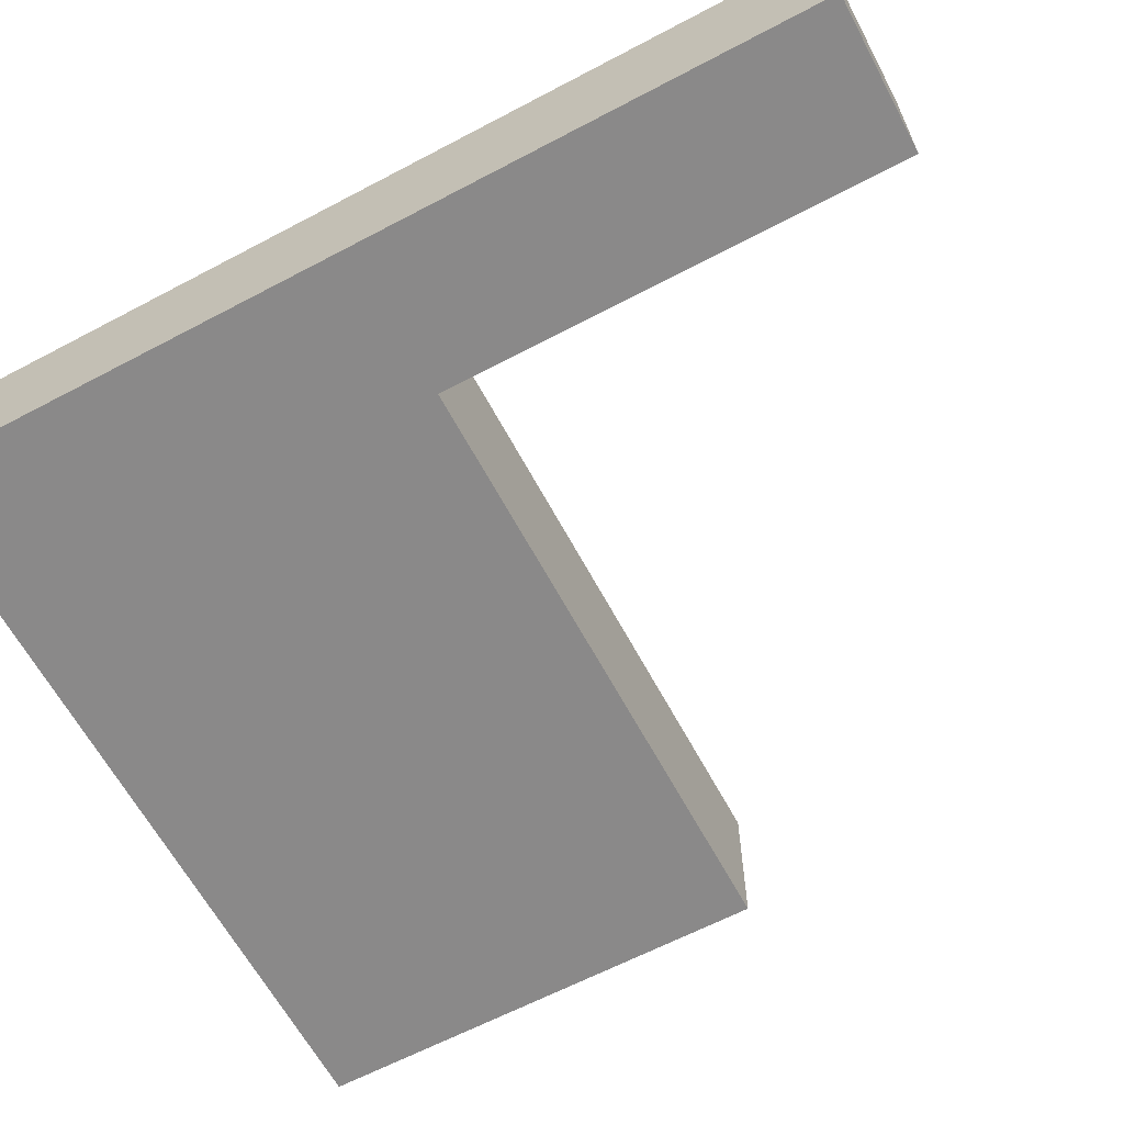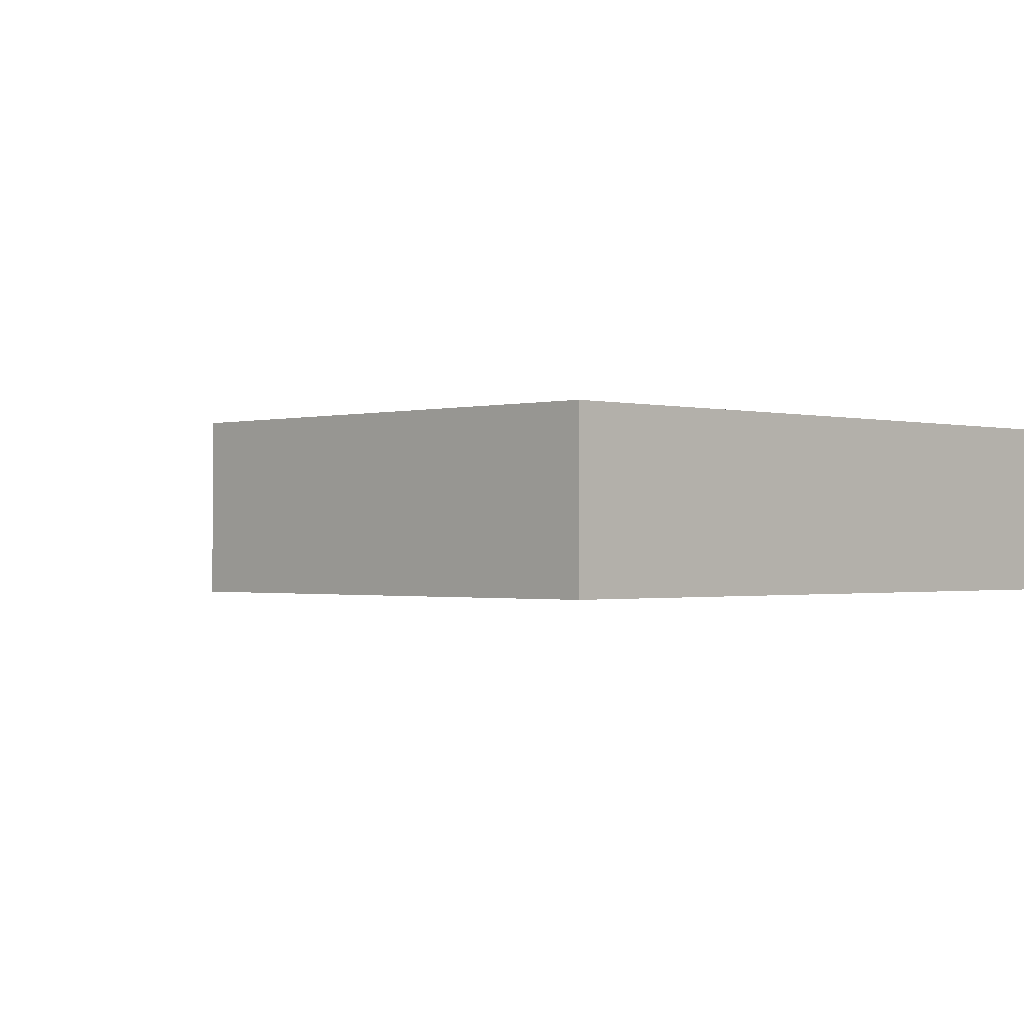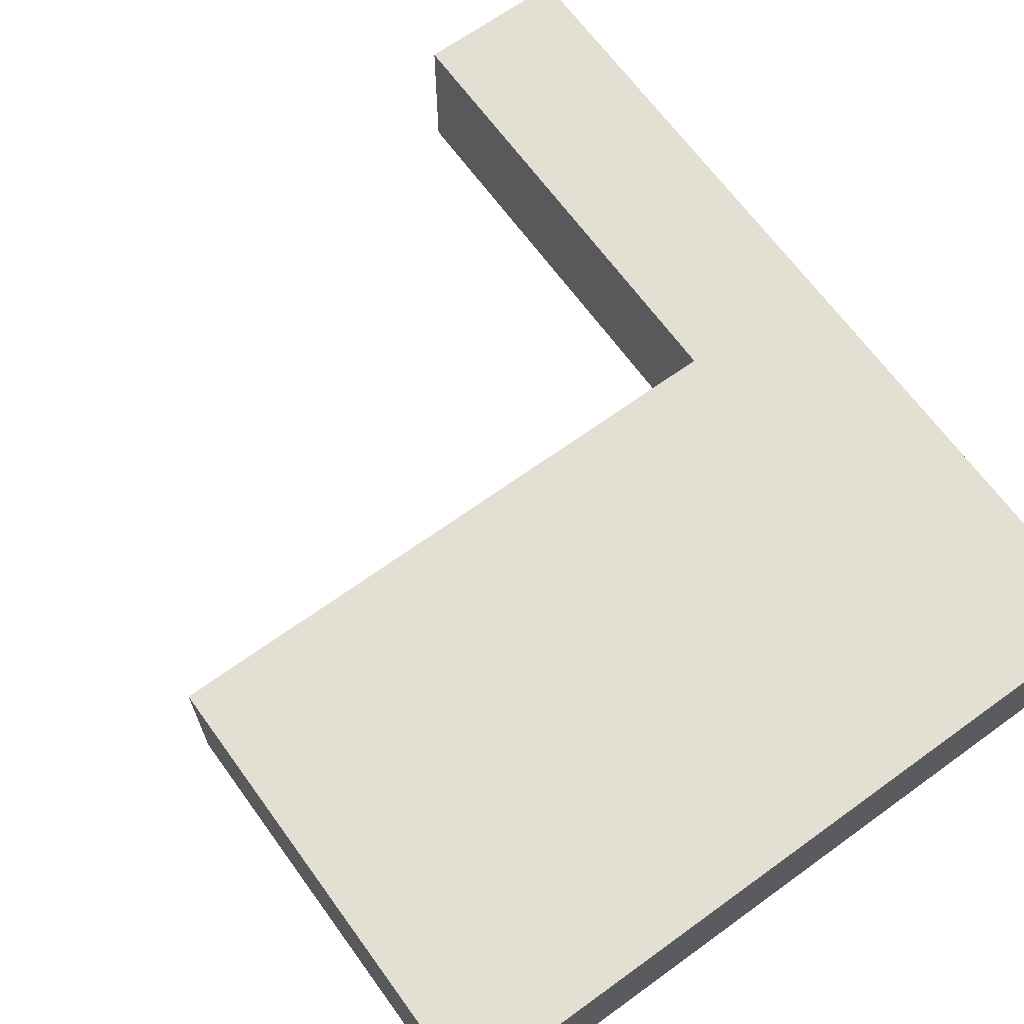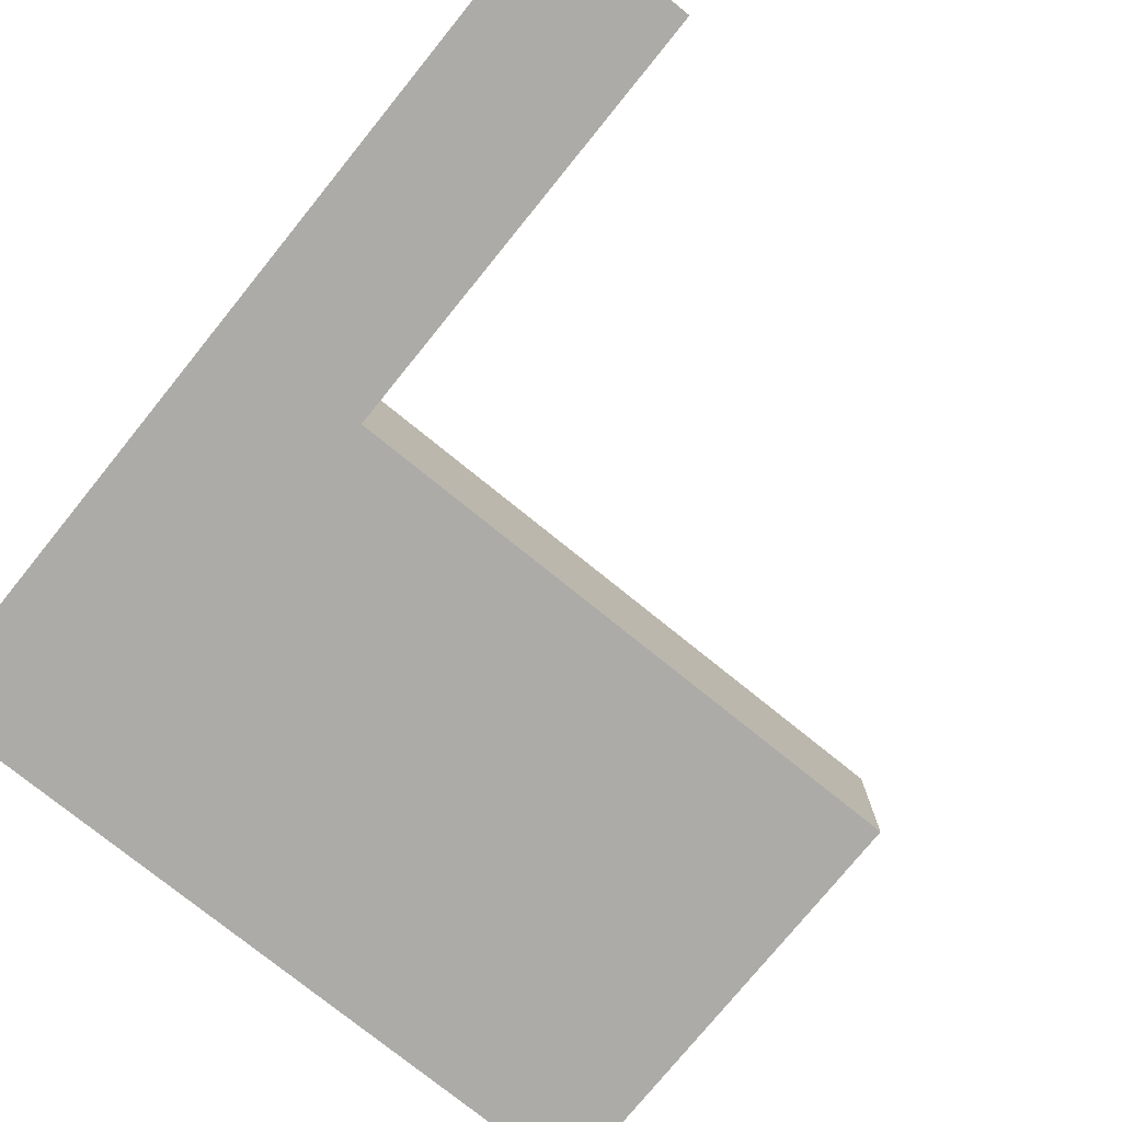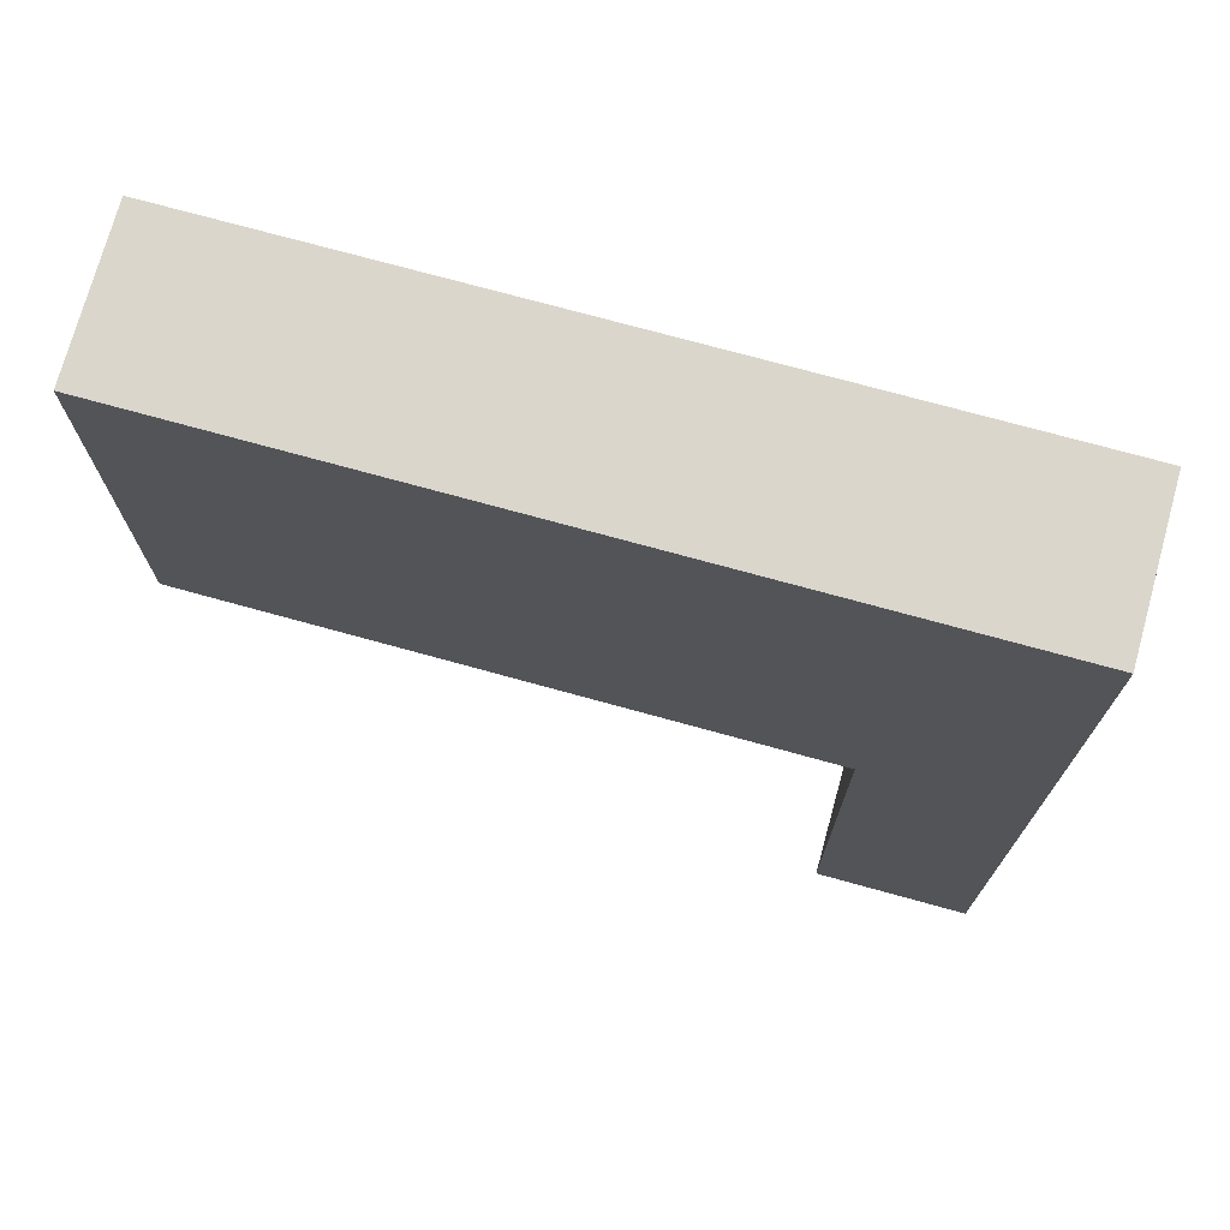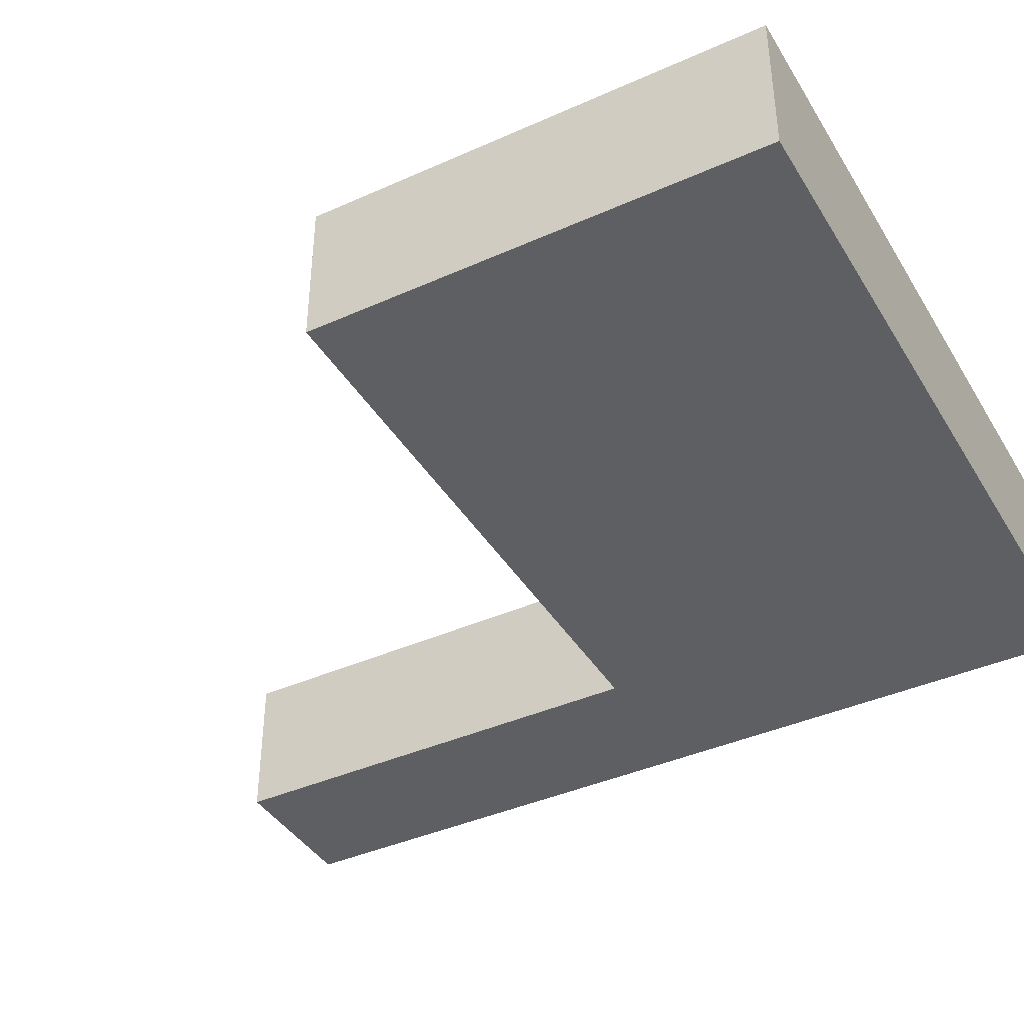
<metadata>
{"format":"obj","ext":"obj","renderer":"f3d","projection":"perspective","resolution":1024,"background":"white","views":[{"elev":-63.3,"azim":-61.9,"up":"+Z"},{"elev":-0.9,"azim":135.3,"up":"+Z"},{"elev":66.8,"azim":144.0,"up":"+Z"},{"elev":-76.3,"azim":-39.0,"up":"+Z"},{"elev":73.7,"azim":-164.6,"up":"+Y"},{"elev":-40.6,"azim":118.7,"up":"+Z"}]}
</metadata>
<code>
o props_flagblue
v 3.4 0 -12.1
v 3.4 0 -12.2
v 3.4 0.6 -12.1
v 3.4 0.6 -12.2
v 3.5 0 -12.1
v 3.5 0 -12.2
v 3.5 0.3 -12.1
v 3.5 0.3 -12.2
v 3.9 0.3 -12.1
v 3.9 0.3 -12.2
v 3.9 0.6 -12.1
v 3.9 0.6 -12.2
v 3.4 0 -12.1
v 3.4 0.6 -12.1
v 3.5 0 -12.1
v 3.5 0.3 -12.1
v 3.5 0.6 -12.1
v 3.6 0.3 -12.1
v 3.6 0.6 -12.1
v 3.9 0.3 -12.1
v 3.9 0.6 -12.1
v 3.4 0 -12.2
v 3.4 0.6 -12.2
v 3.5 0 -12.2
v 3.5 0.3 -12.2
v 3.5 0.6 -12.2
v 3.6 0.3 -12.2
v 3.6 0.6 -12.2
v 3.9 0.3 -12.2
v 3.9 0.6 -12.2
v 3.4 0 -12.1
v 3.5 0 -12.1
v 3.4 0 -12.2
v 3.5 0 -12.2
v 3.5 0.3 -12.1
v 3.6 0.3 -12.1
v 3.9 0.3 -12.1
v 3.5 0.3 -12.2
v 3.6 0.3 -12.2
v 3.9 0.3 -12.2
v 3.4 0.6 -12.1
v 3.5 0.6 -12.1
v 3.6 0.6 -12.1
v 3.9 0.6 -12.1
v 3.4 0.6 -12.2
v 3.5 0.6 -12.2
v 3.6 0.6 -12.2
v 3.9 0.6 -12.2
f 3 2 1
f 4 2 3
f 5 6 7
f 7 6 8
f 9 10 11
f 11 10 12
f 15 14 13
f 16 14 15
f 17 14 16
f 18 17 16
f 19 17 18
f 20 19 18
f 21 19 20
f 22 23 24
f 24 23 25
f 25 23 26
f 25 26 27
f 27 26 28
f 27 28 29
f 29 28 30
f 33 32 31
f 34 32 33
f 38 36 35
f 39 37 36
f 39 36 38
f 40 37 39
f 41 42 45
f 42 43 46
f 45 42 46
f 43 44 47
f 46 43 47
f 47 44 48

</code>
